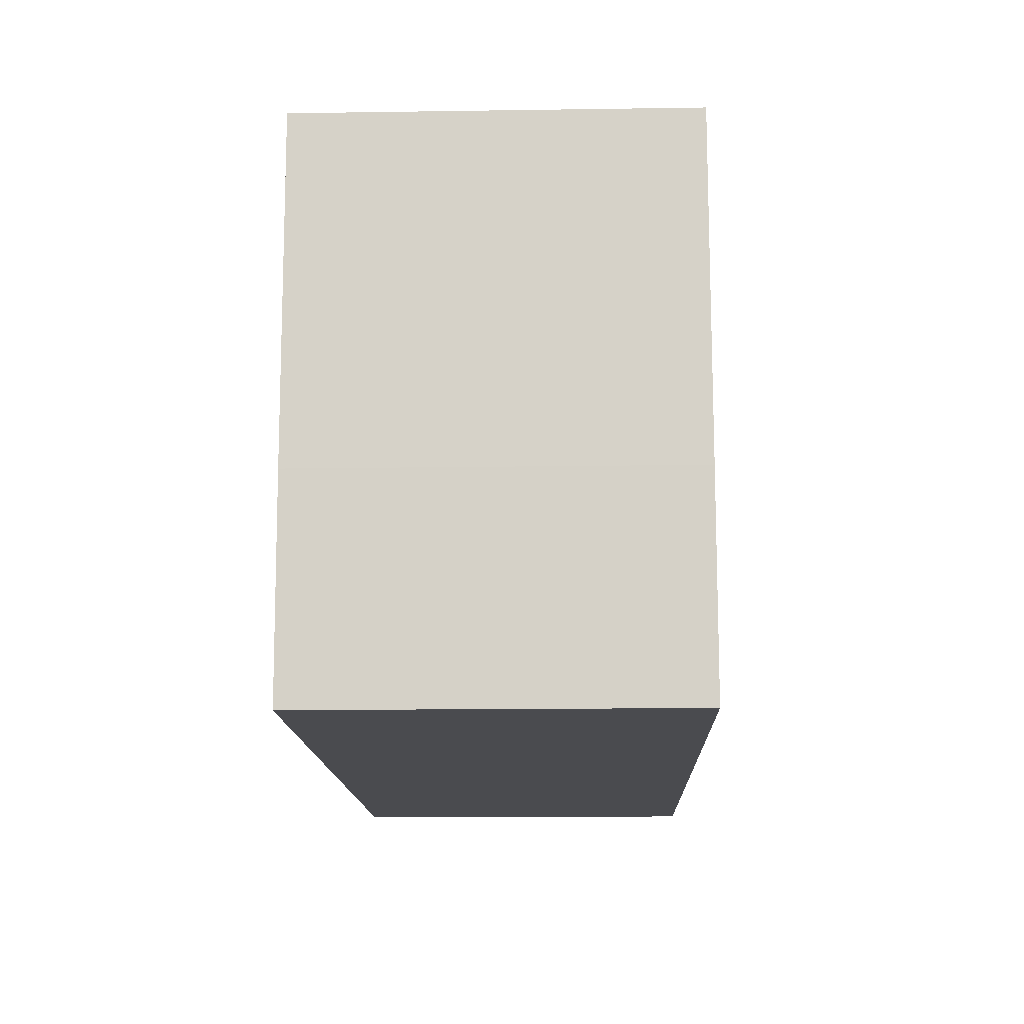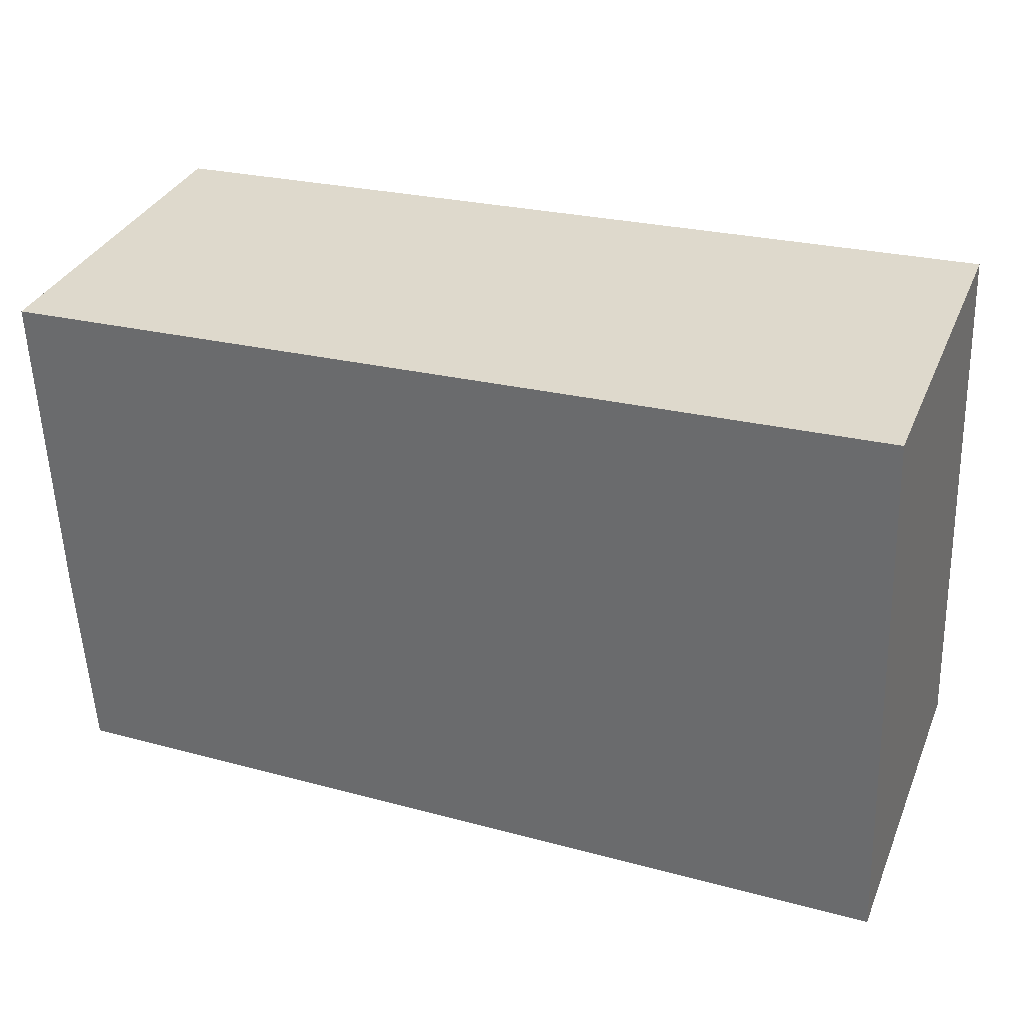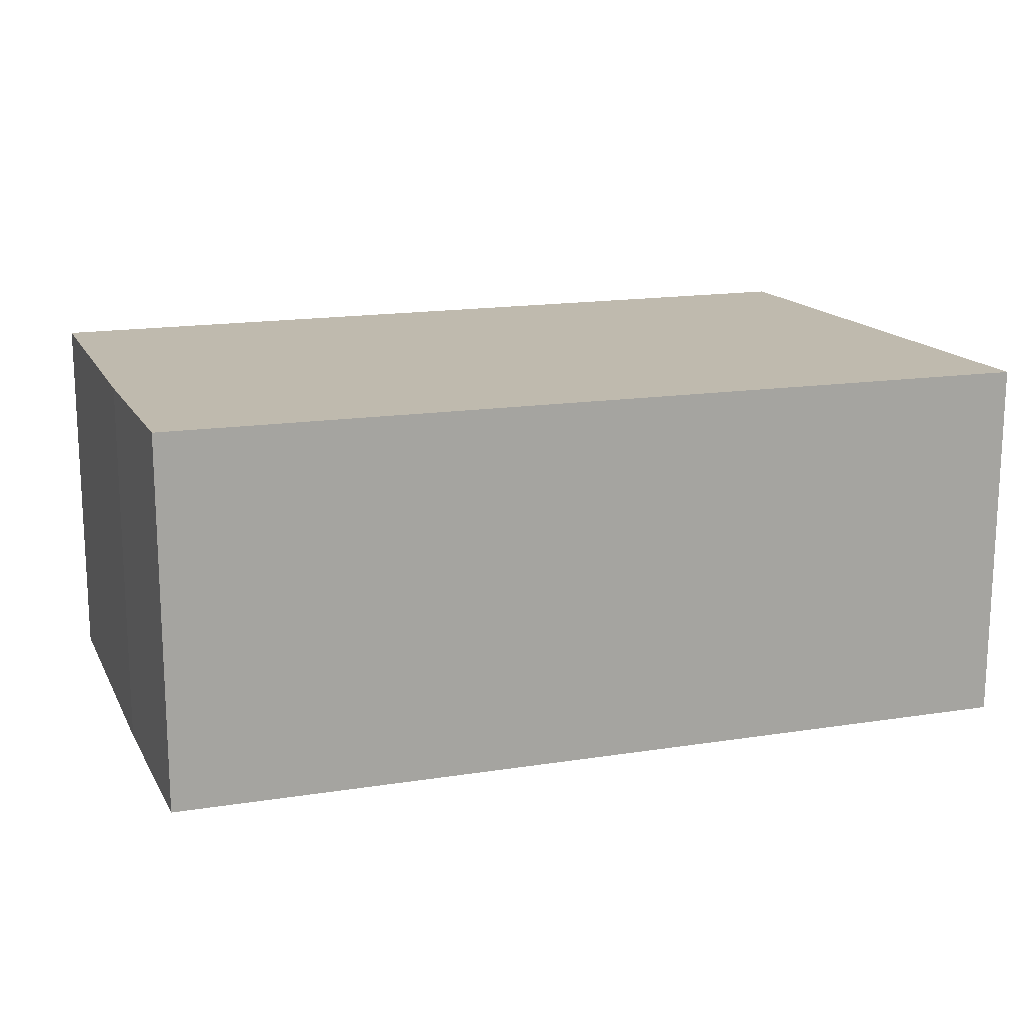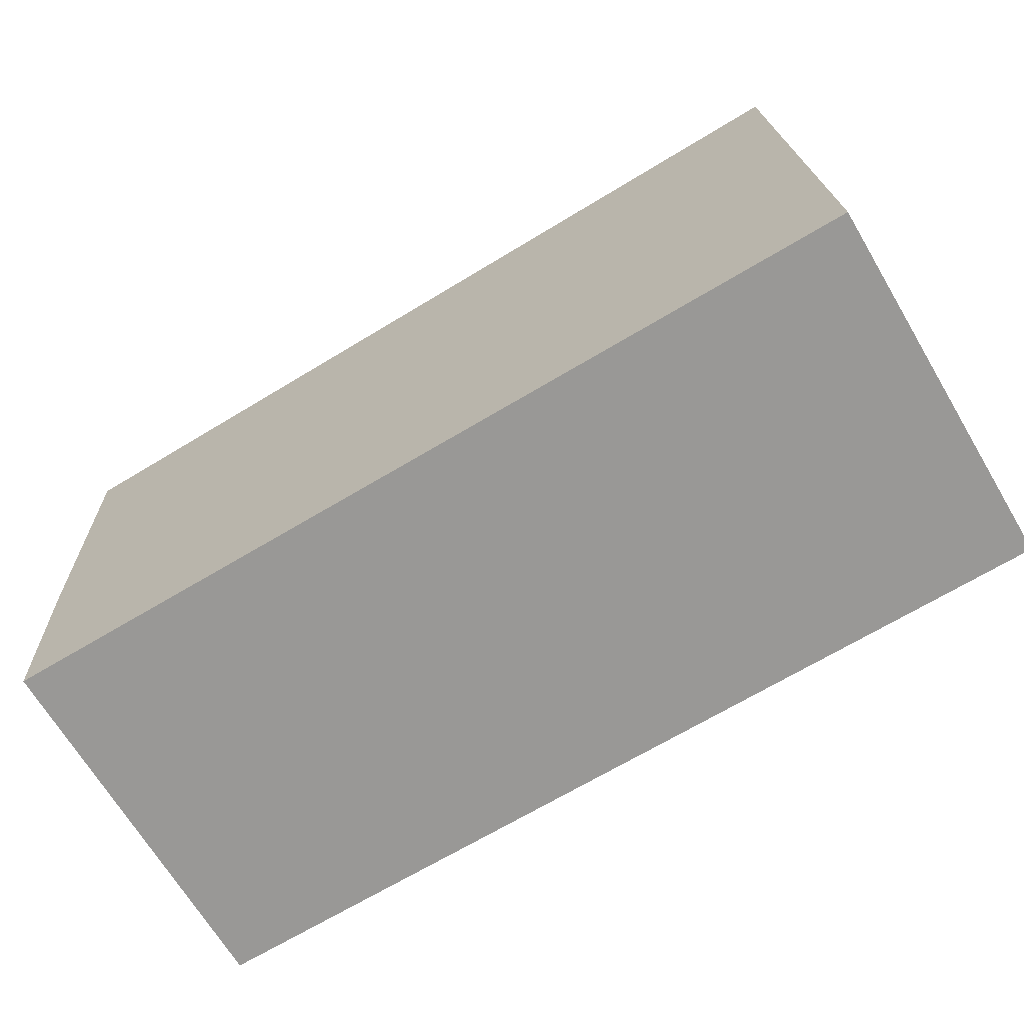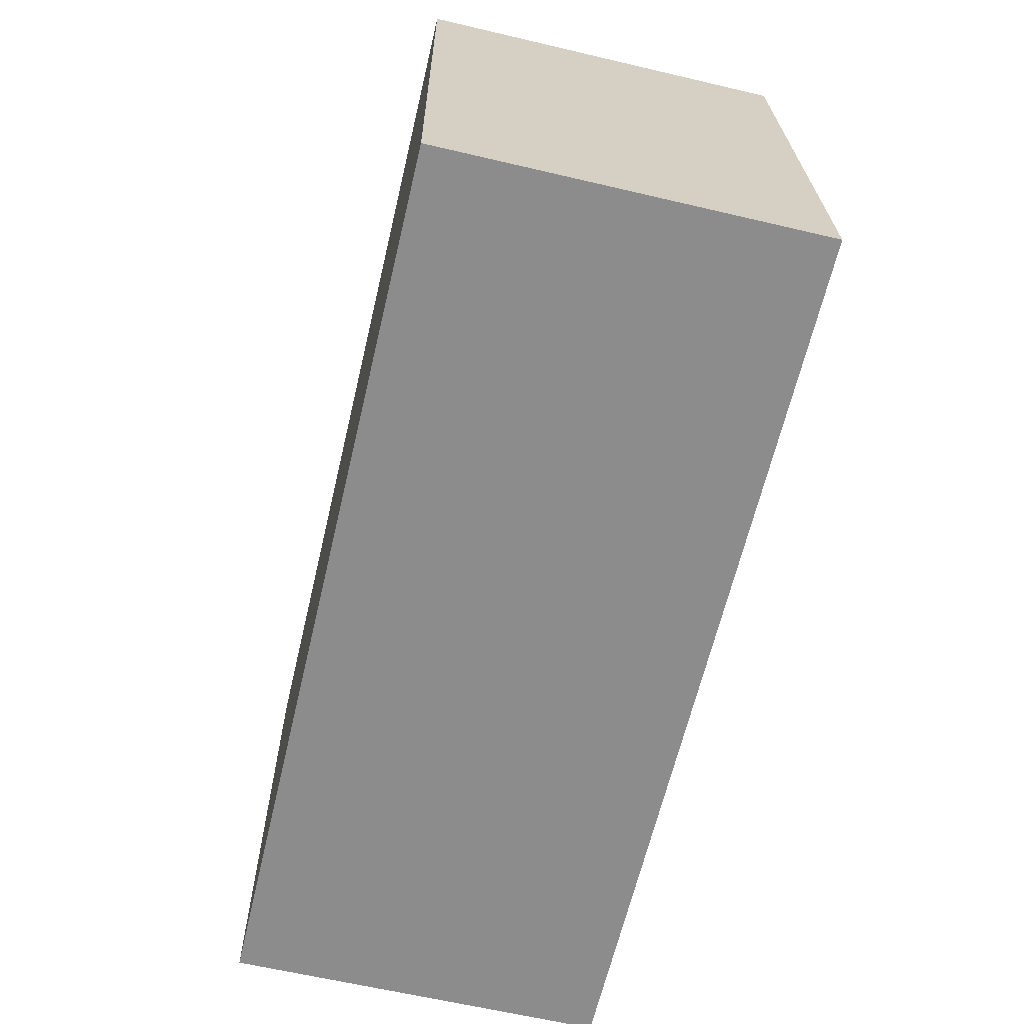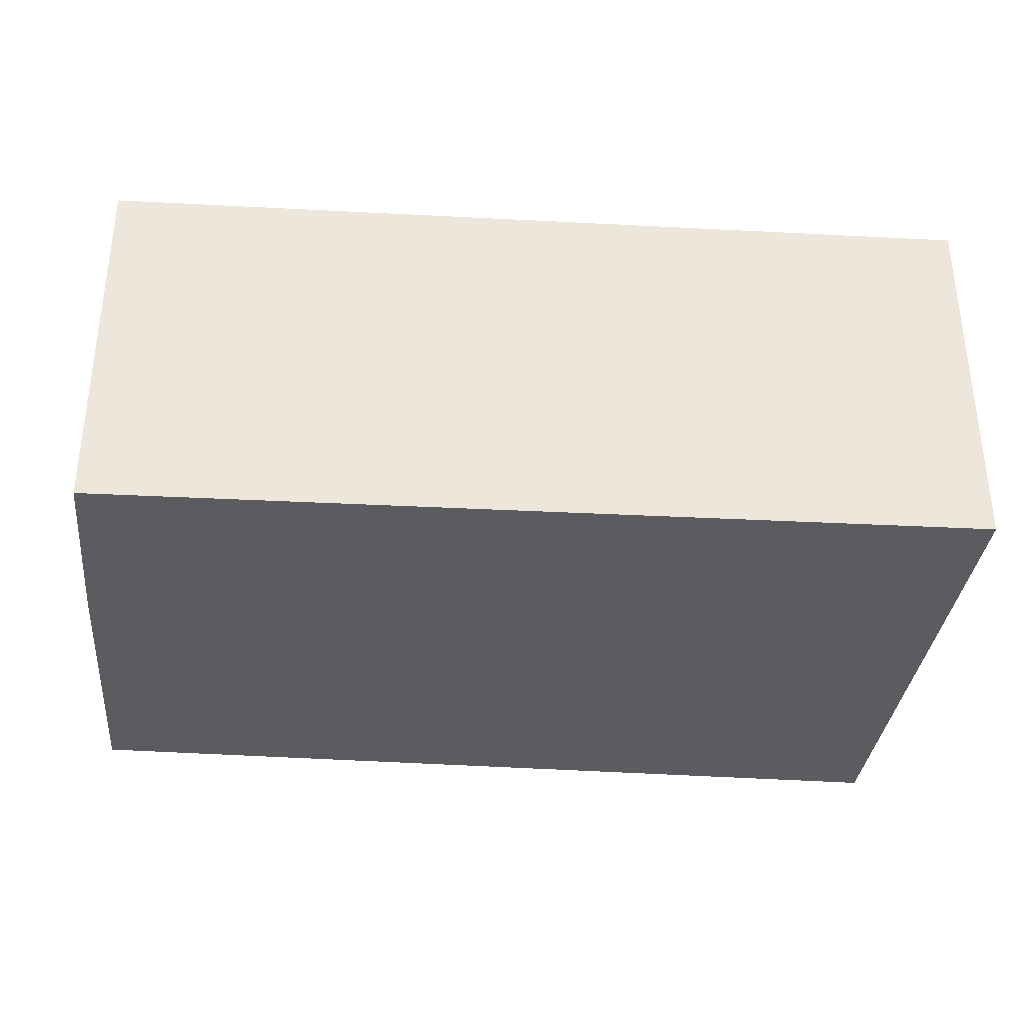
<metadata>
{"format":"obj","ext":"obj","renderer":"f3d","projection":"perspective","resolution":1024,"background":"white","views":[{"elev":-14.8,"azim":91.8,"up":"+Z"},{"elev":33.4,"azim":-159.3,"up":"+Z"},{"elev":15.6,"azim":162.4,"up":"+Y"},{"elev":-68.3,"azim":-149.2,"up":"+Z"},{"elev":-63.7,"azim":-103.3,"up":"+Z"},{"elev":-33.9,"azim":176.5,"up":"+Y"}]}
</metadata>
<code>
v  0 2.431 1.489e-16
v  5.846 2.431 1.294
v  5.775 2.431 -0.055
v  5.918 2.431 3.422
v  0.143 2.431 3.646
v  5.918 -2.095e-16 3.422
v  5.846 -7.923e-17 1.294
v  5.775 3.368e-18 -0.055
v  0 0 0
v  0.143 -2.233e-16 3.646
g defaultobject
f 1 2 3
f 2 1 4
f 4 1 5
f 6 2 4
f 2 6 7
f 7 3 2
f 3 7 8
f 8 1 3
f 1 8 9
f 9 5 1
f 5 9 10
f 10 4 5
f 4 10 6
f 7 9 8
f 9 7 6
f 9 6 10

</code>
